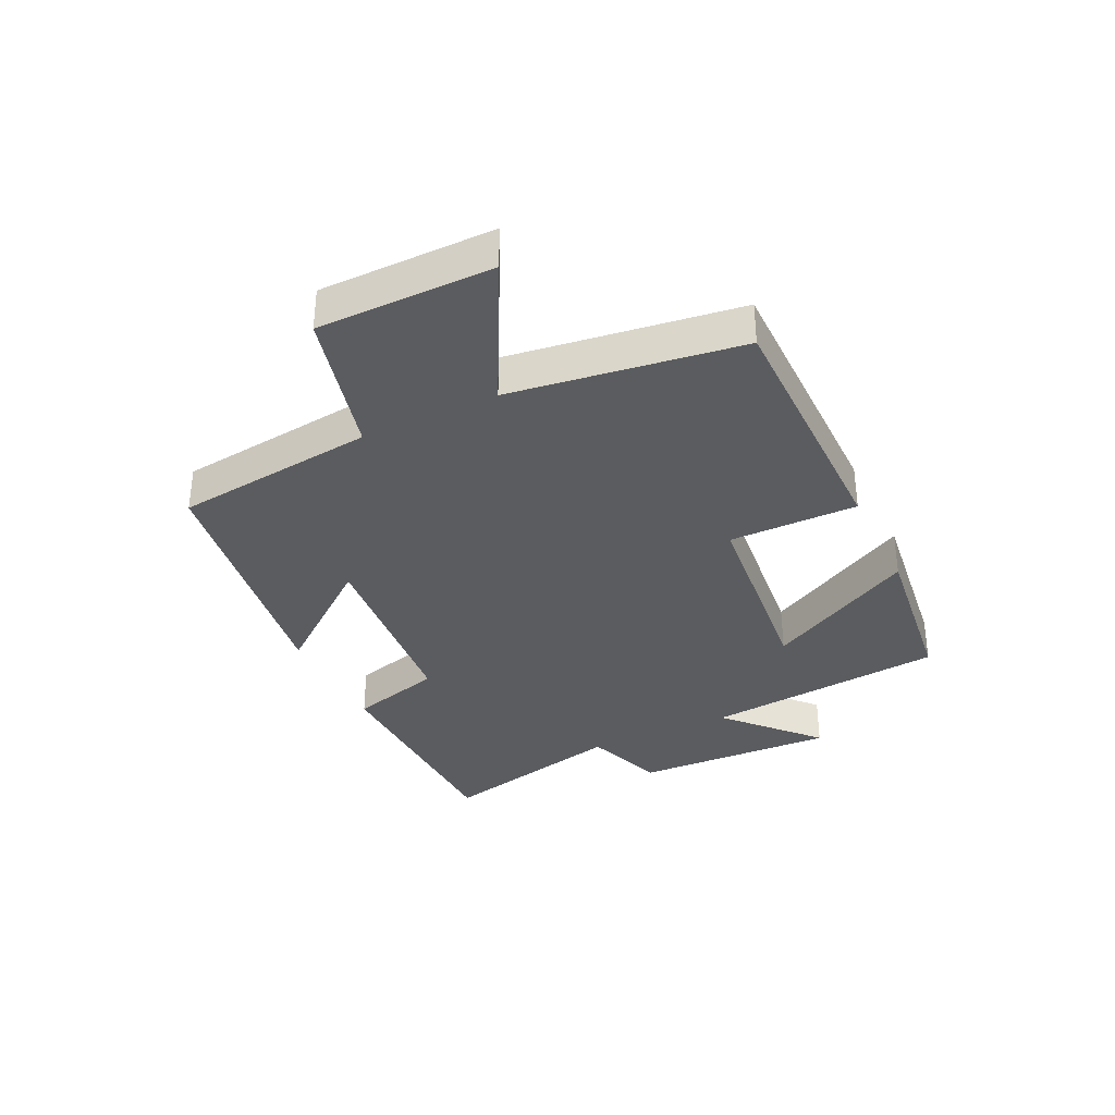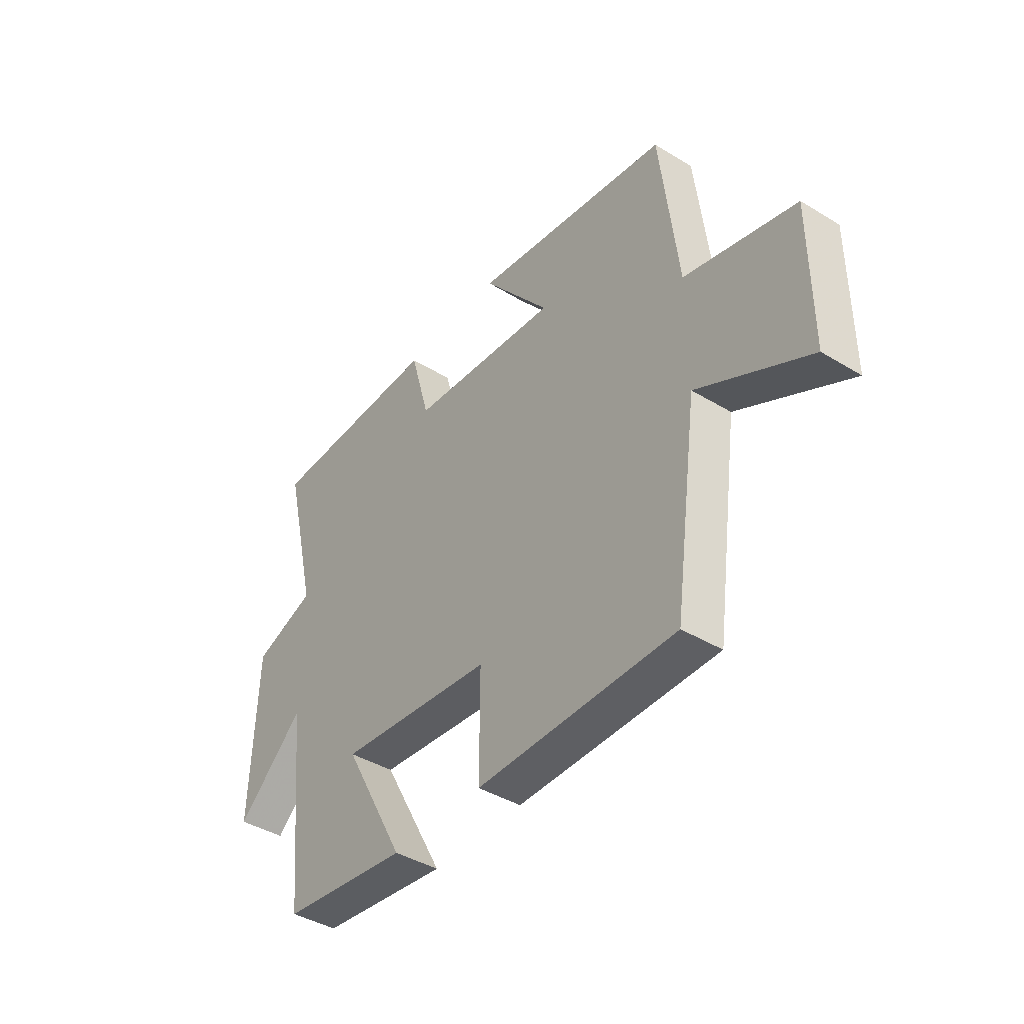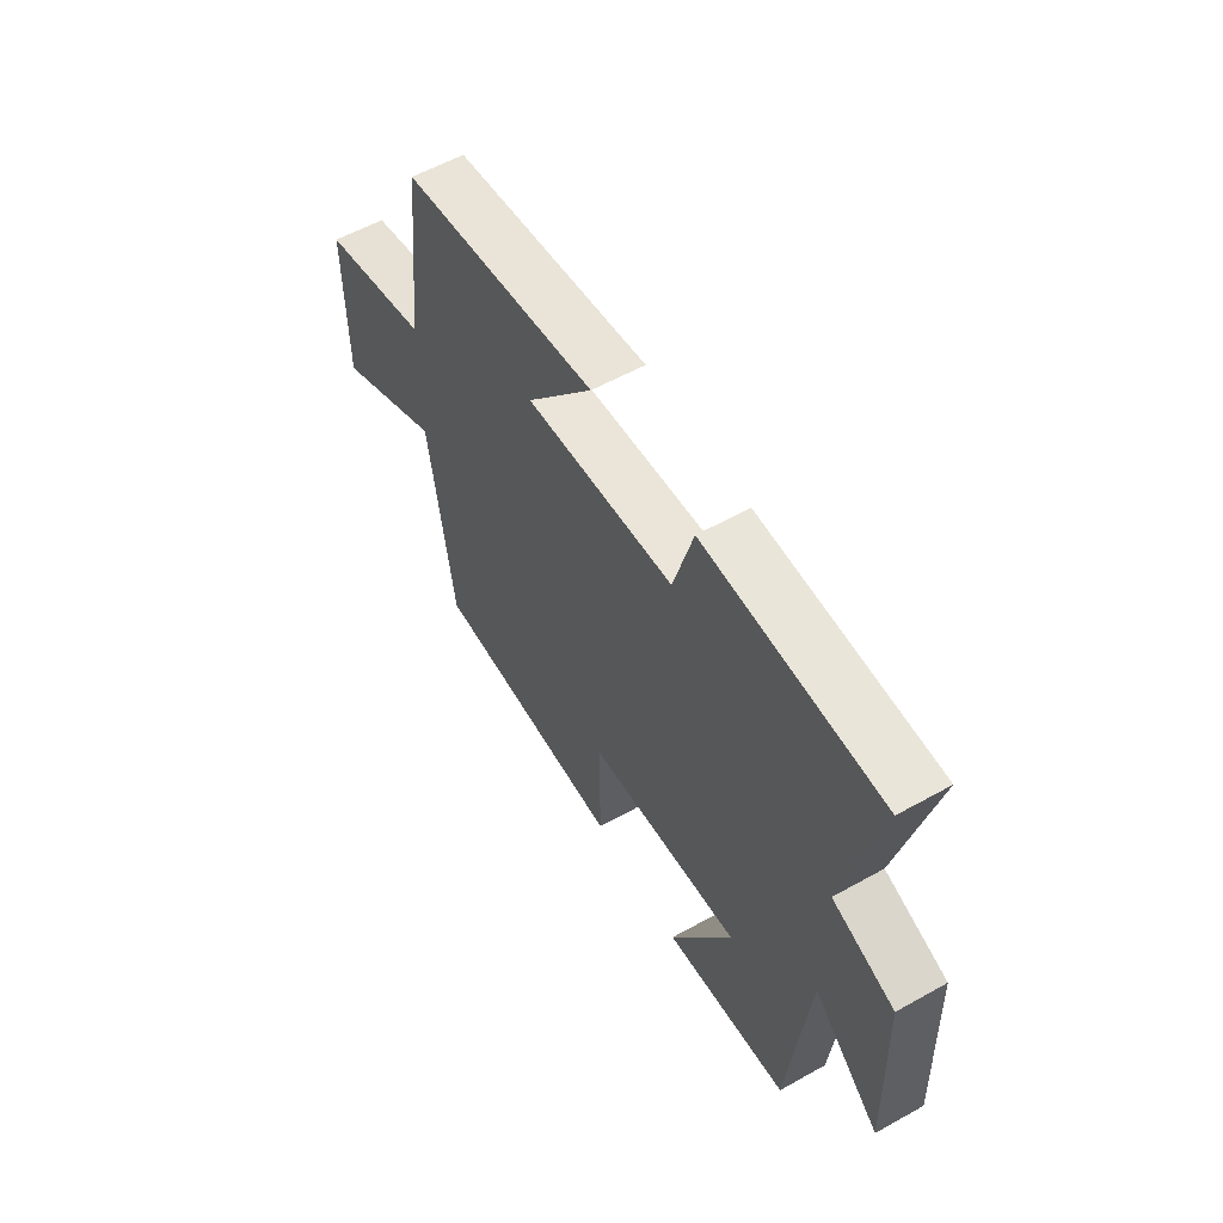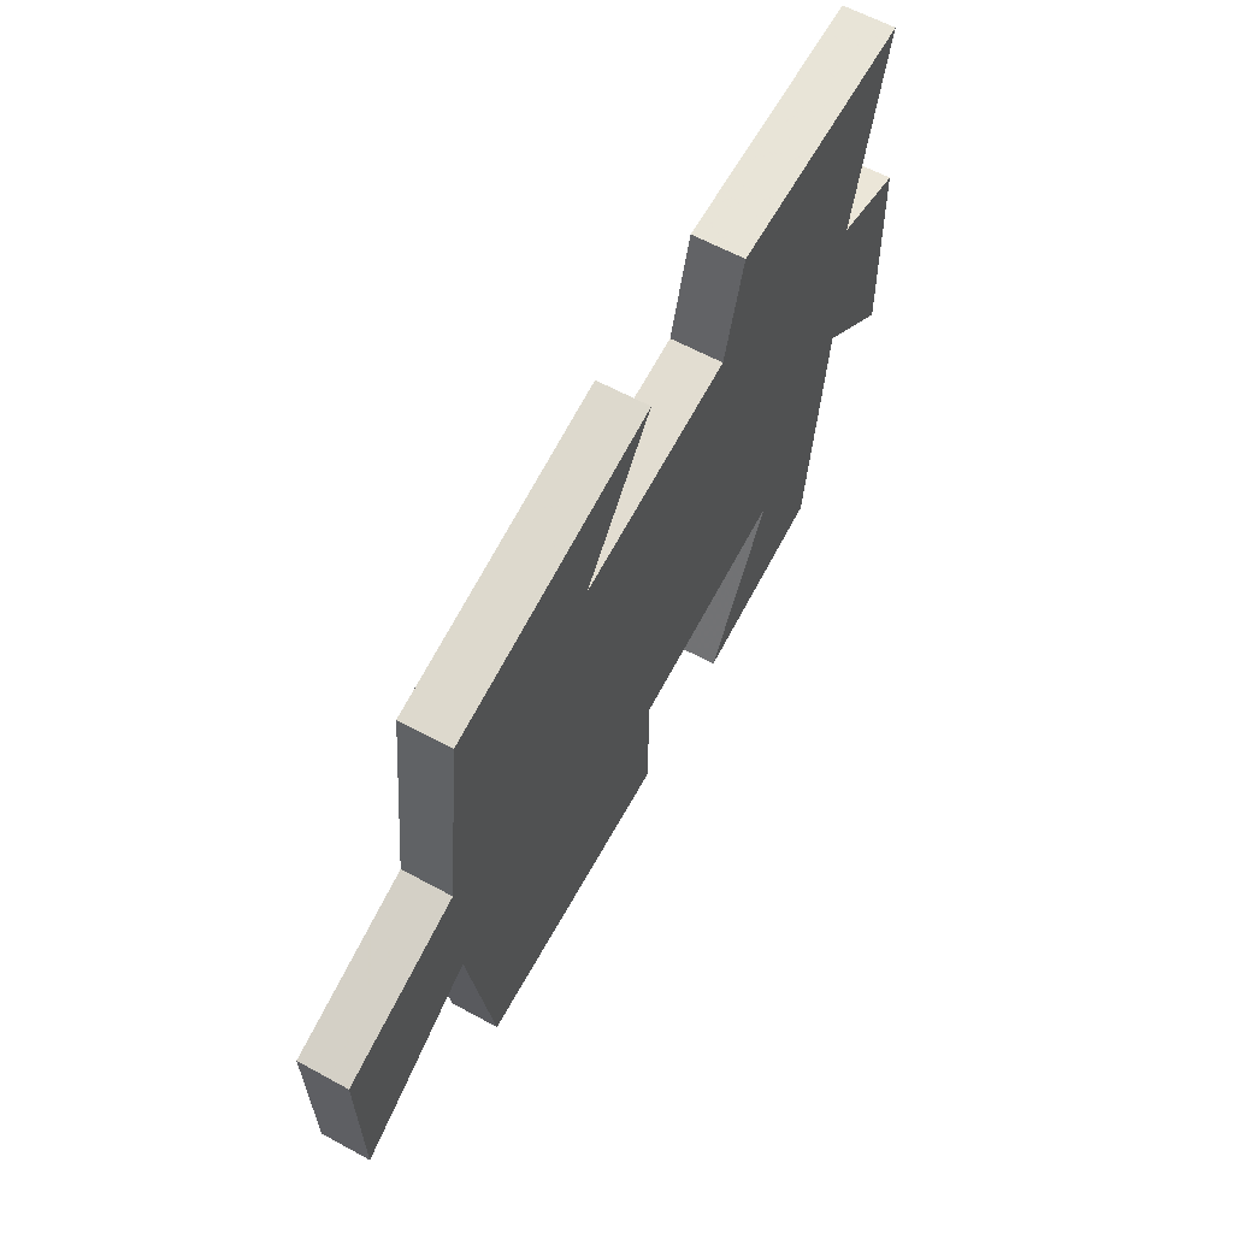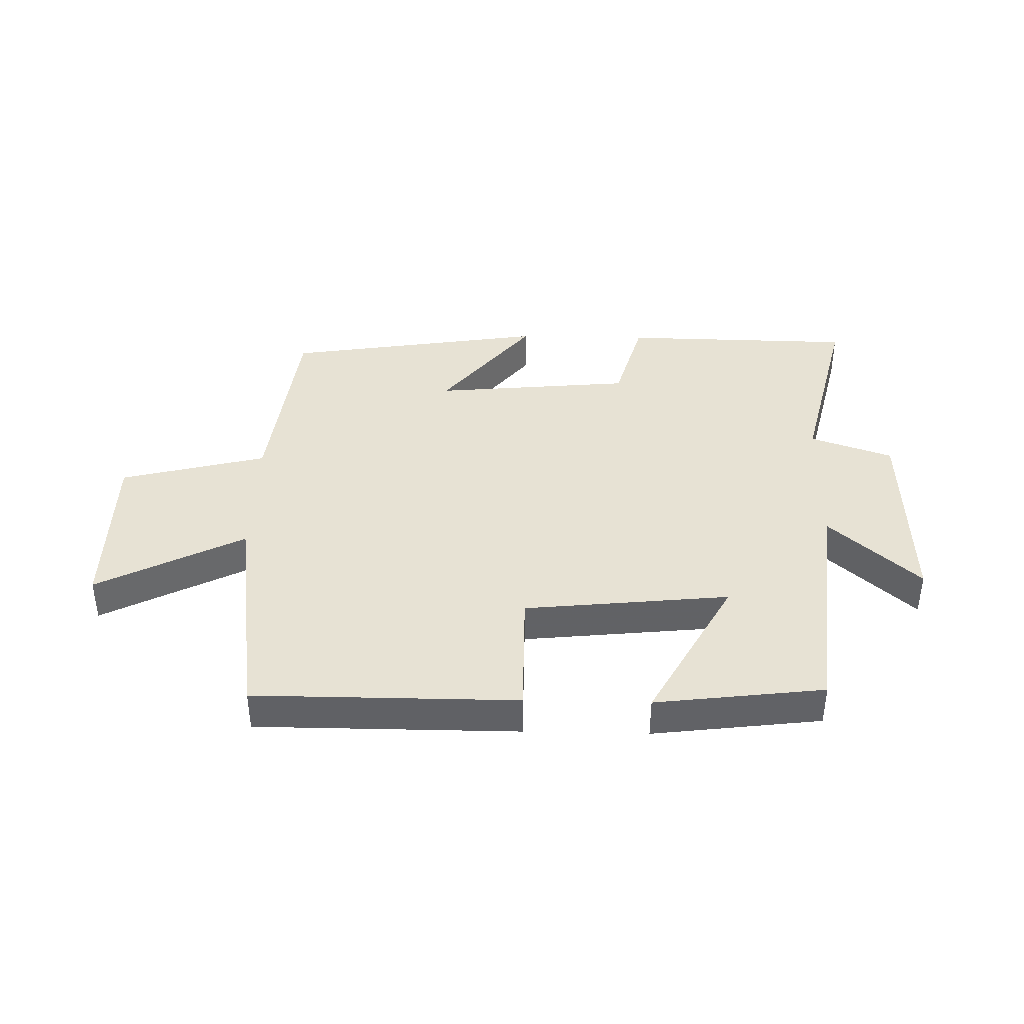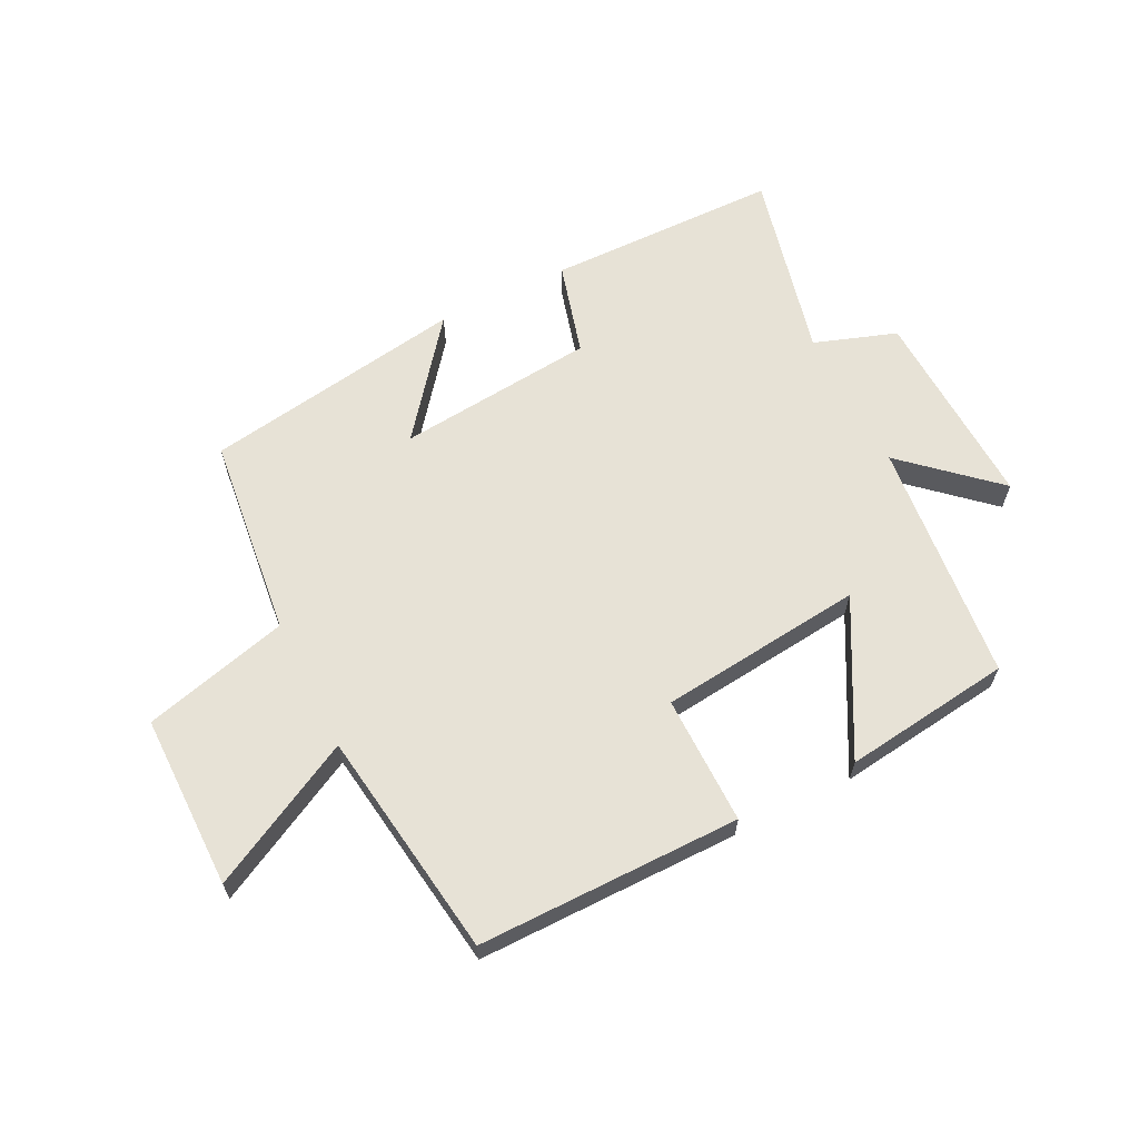
<metadata>
{"format":"obj","ext":"obj","renderer":"f3d","projection":"perspective","resolution":1024,"background":"white","views":[{"elev":-34.3,"azim":115.8,"up":"+Y"},{"elev":-41.6,"azim":53.7,"up":"+Z"},{"elev":57.5,"azim":-120.1,"up":"+Z"},{"elev":62.4,"azim":118.8,"up":"+Z"},{"elev":39.7,"azim":-178.6,"up":"+Y"},{"elev":63.0,"azim":153.3,"up":"+Y"}]}
</metadata>
<code>
v 0.462 0.07 0.431
v 0.5 0.07 0.099
v 0.739 0.07 0.037
v 0.739 0.07 -0.249
v 0.5 0.07 -0.125
v 0.447 0.07 -0.5
v 0.017 0.07 -0.5
v 0.018 0.07 -0.289
v -0.318 0.07 -0.253
v -0.183 0.07 -0.5
v -0.459 0.07 -0.465
v -0.5 0.07 -0.067
v -0.647 0.07 -0.2
v -0.635 0.07 0.134
v -0.5 0.07 0.181
v -0.575 0.07 0.494
v -0.191 0.07 0.5
v -0.148 0.07 0.346
v 0.178 0.07 0.314
v 0.031 0.07 0.5
v 0.462 0 0.431
v 0.5 0 0.099
v 0.739 0 0.037
v 0.739 0 -0.249
v 0.5 0 -0.125
v 0.447 0 -0.5
v 0.017 0 -0.5
v 0.018 0 -0.289
v -0.318 0 -0.253
v -0.183 0 -0.5
v -0.459 0 -0.465
v -0.5 0 -0.067
v -0.647 0 -0.2
v -0.635 0 0.134
v -0.5 0 0.181
v -0.575 0 0.494
v -0.191 0 0.5
v -0.148 0 0.346
v 0.178 0 0.314
v 0.031 0 0.5
f 19 20 1 2
f 18 19 2
f 15 16 17 18
f 15 18 2
f 12 13 14 15
f 9 10 11 12
f 8 9 12 15
f 5 6 7 8
f 5 8 15 2
f 2 3 4 5
f 22 21 40 39
f 22 39 38
f 38 37 36 35
f 22 38 35
f 35 34 33 32
f 32 31 30 29
f 35 32 29 28
f 28 27 26 25
f 22 35 28 25
f 25 24 23 22
f 1 21 22 2
f 2 22 23 3
f 3 23 24 4
f 4 24 25 5
f 5 25 26 6
f 6 26 27 7
f 7 27 28 8
f 8 28 29 9
f 9 29 30 10
f 10 30 31 11
f 11 31 32 12
f 12 32 33 13
f 13 33 34 14
f 14 34 35 15
f 15 35 36 16
f 16 36 37 17
f 17 37 38 18
f 18 38 39 19
f 19 39 40 20
f 20 40 21 1

</code>
